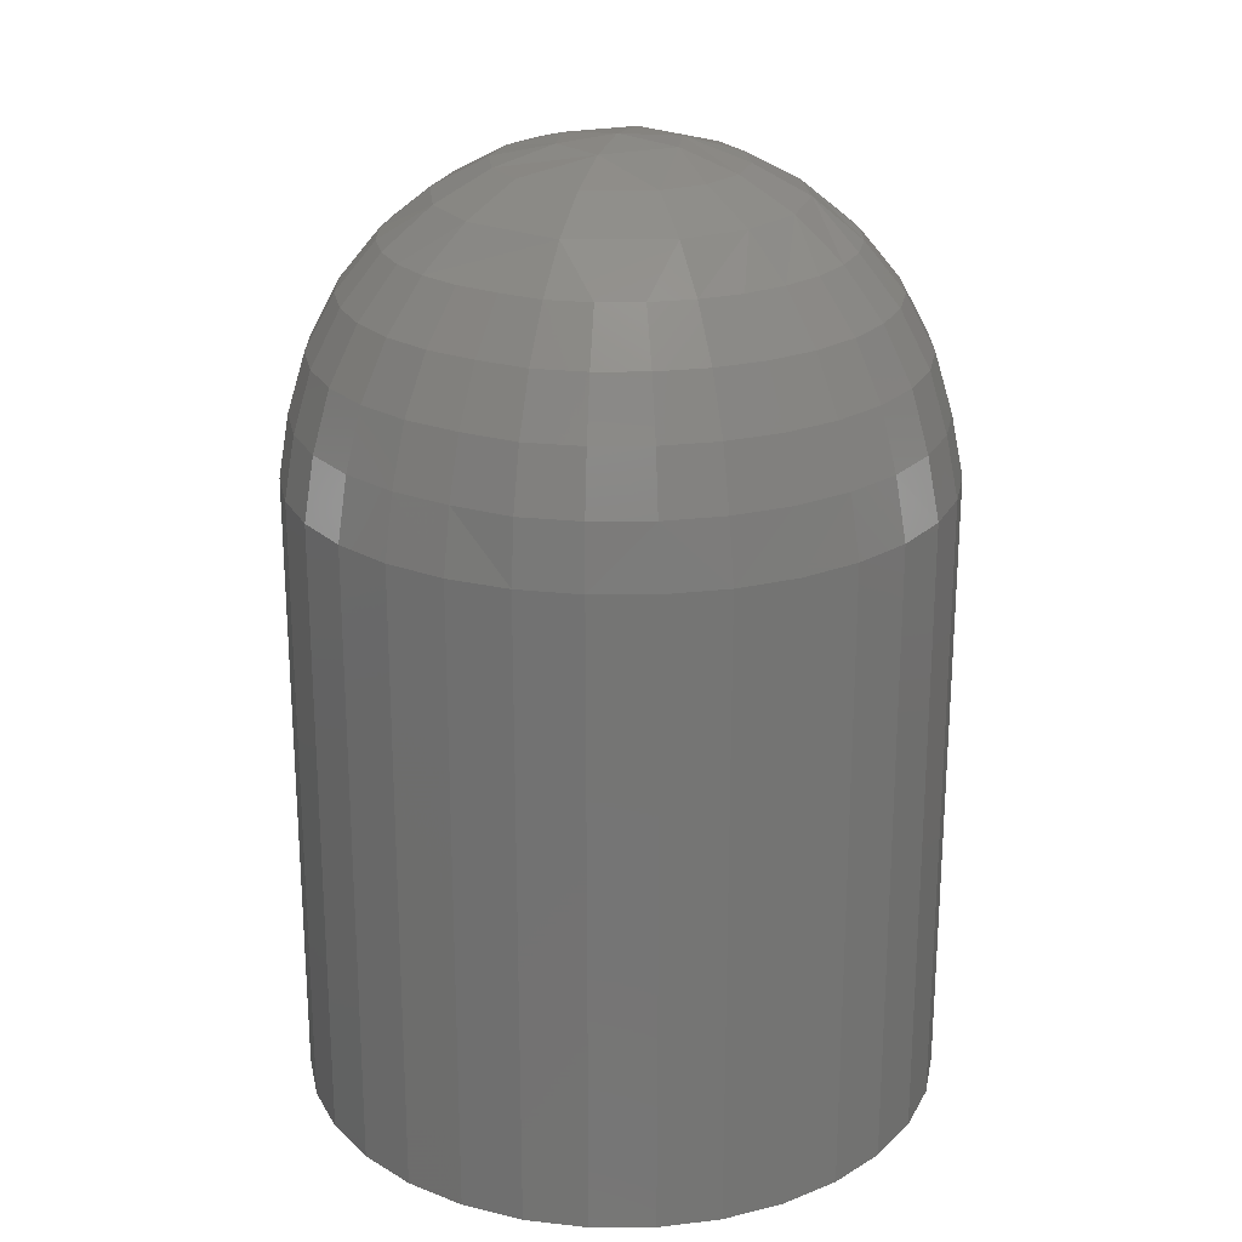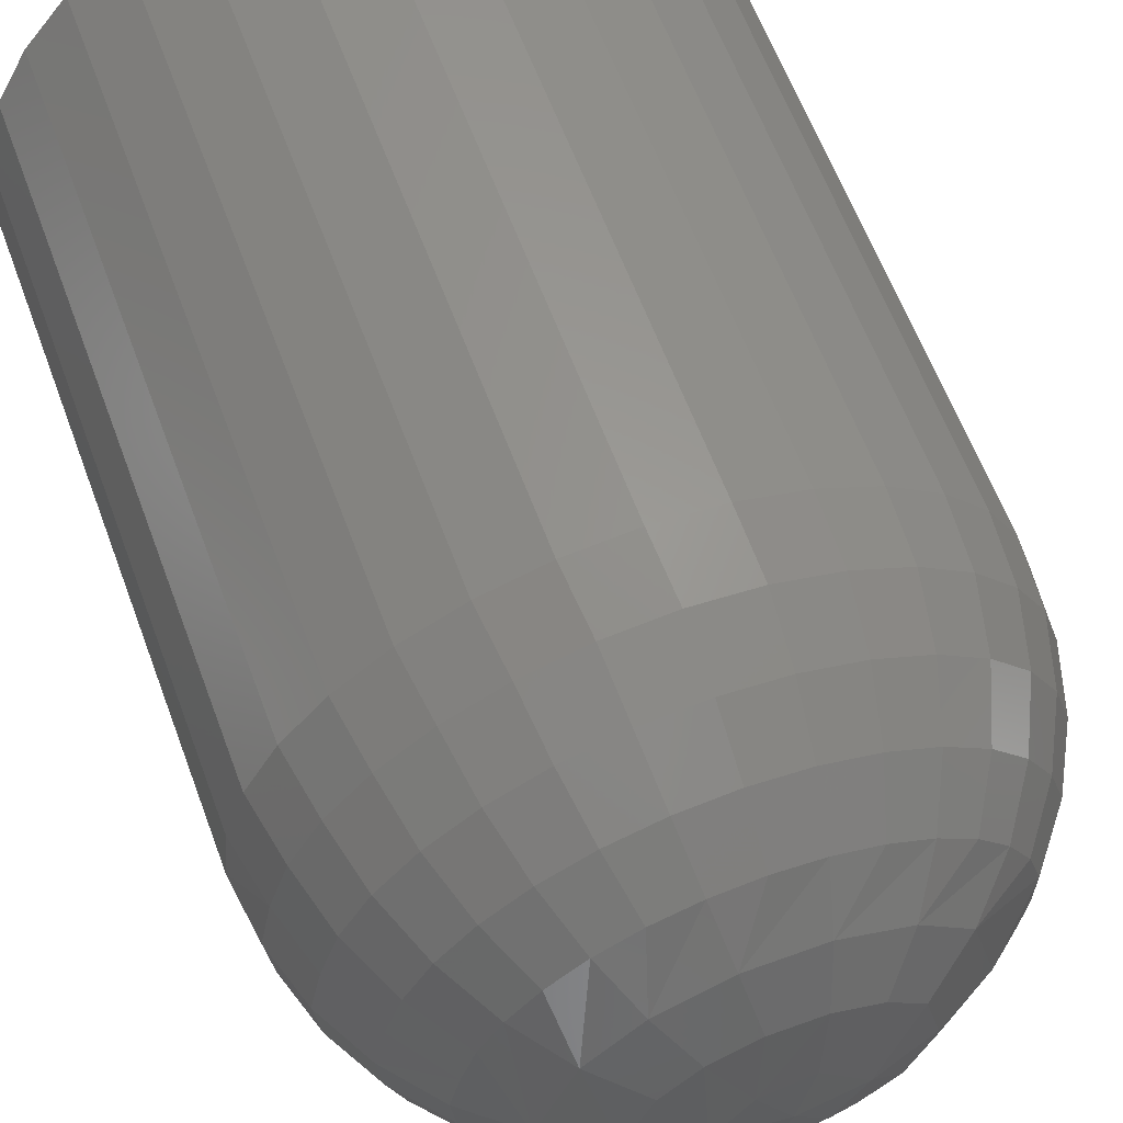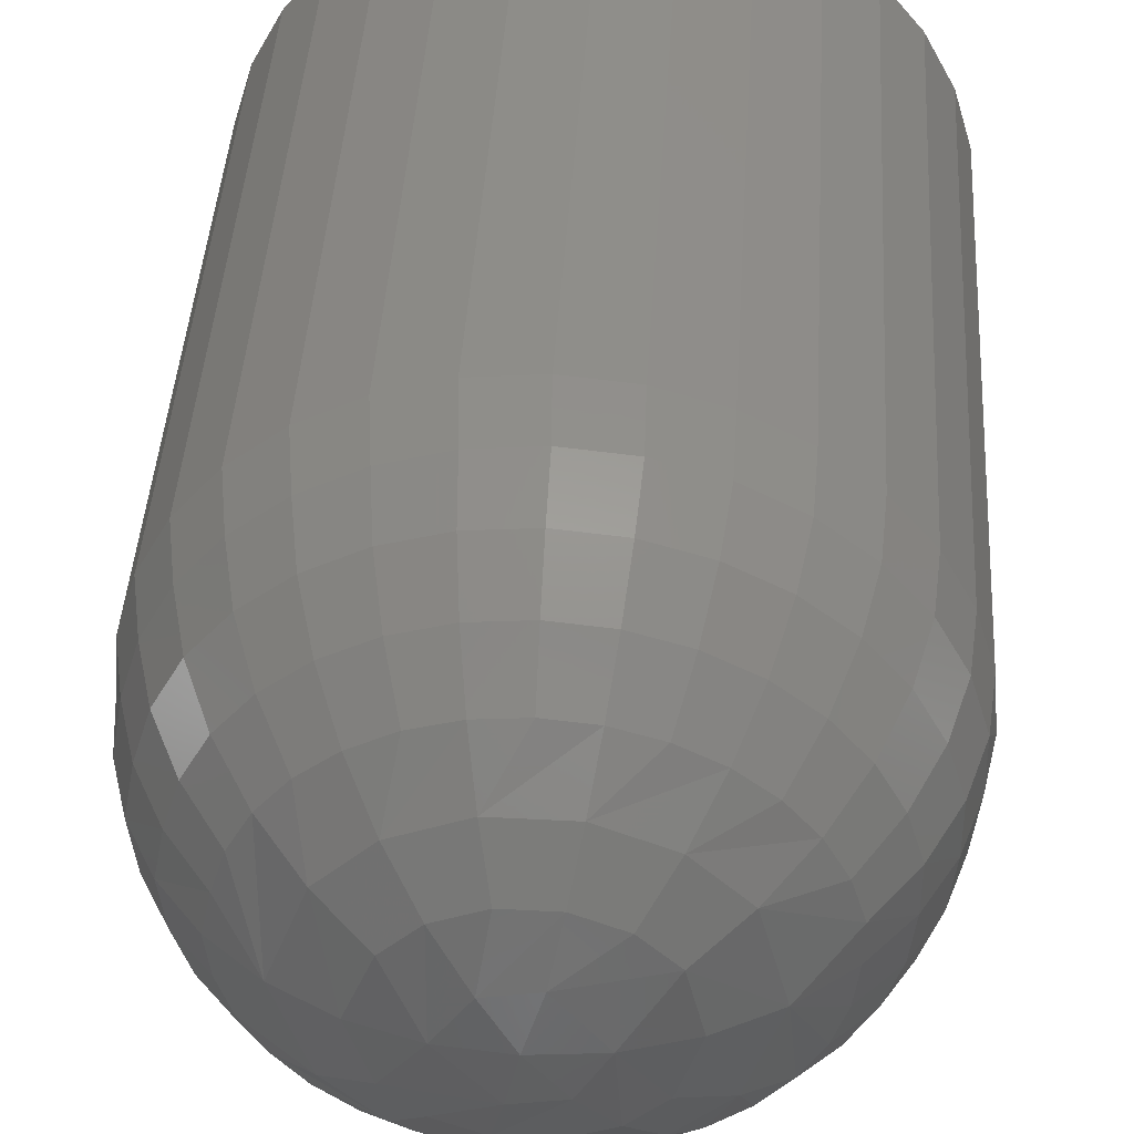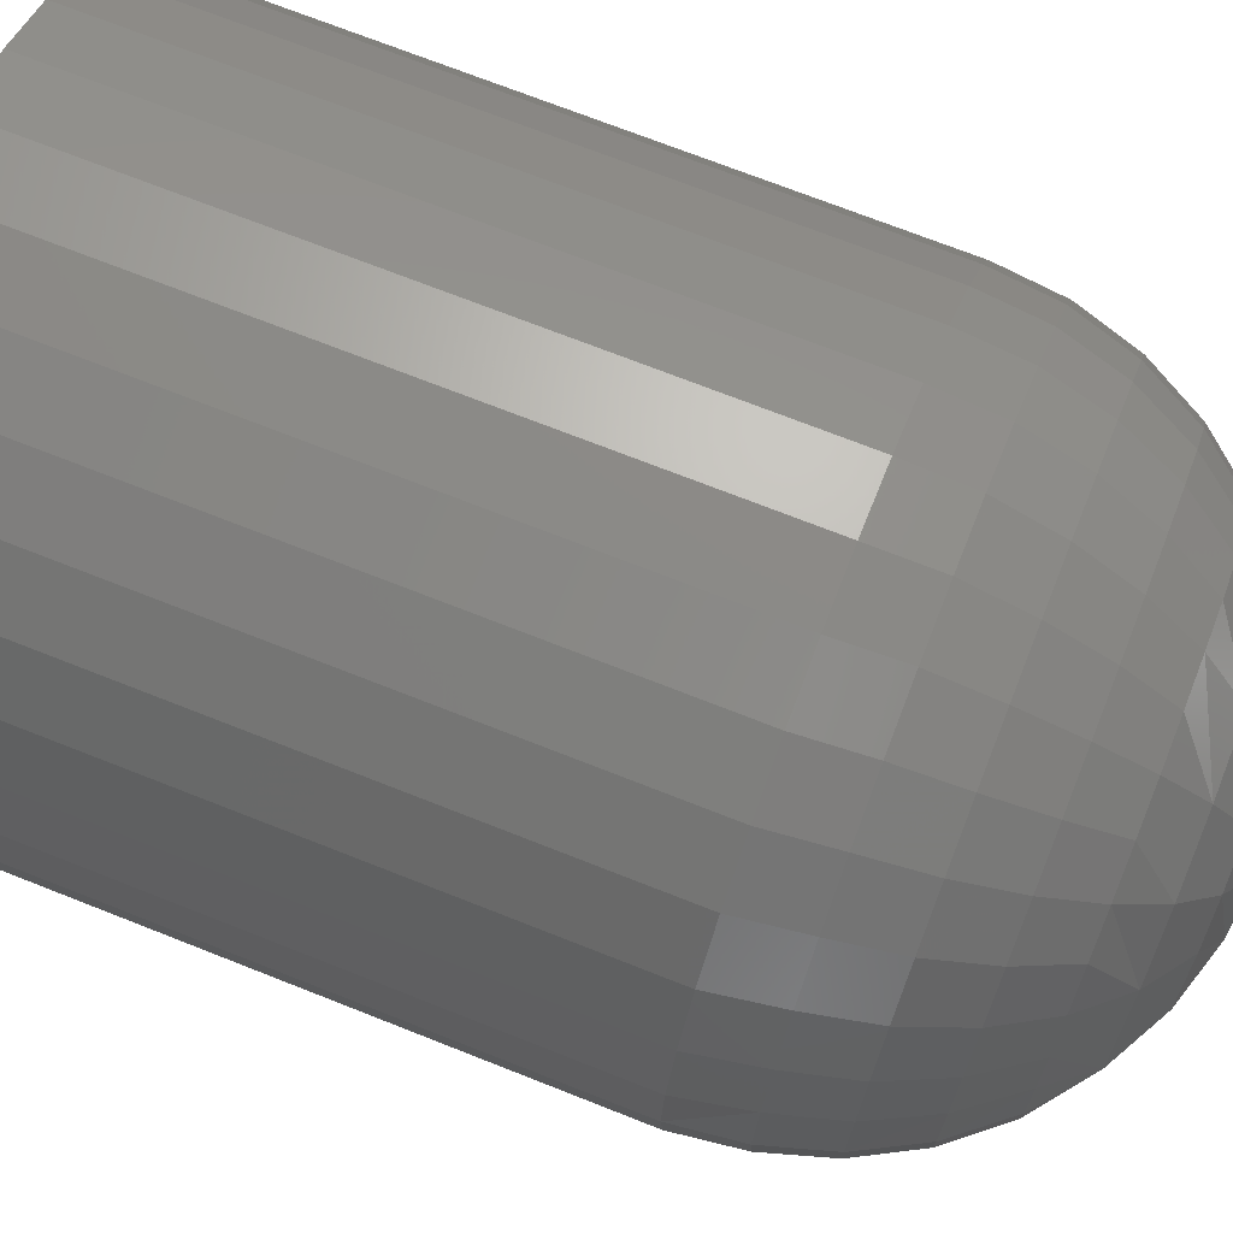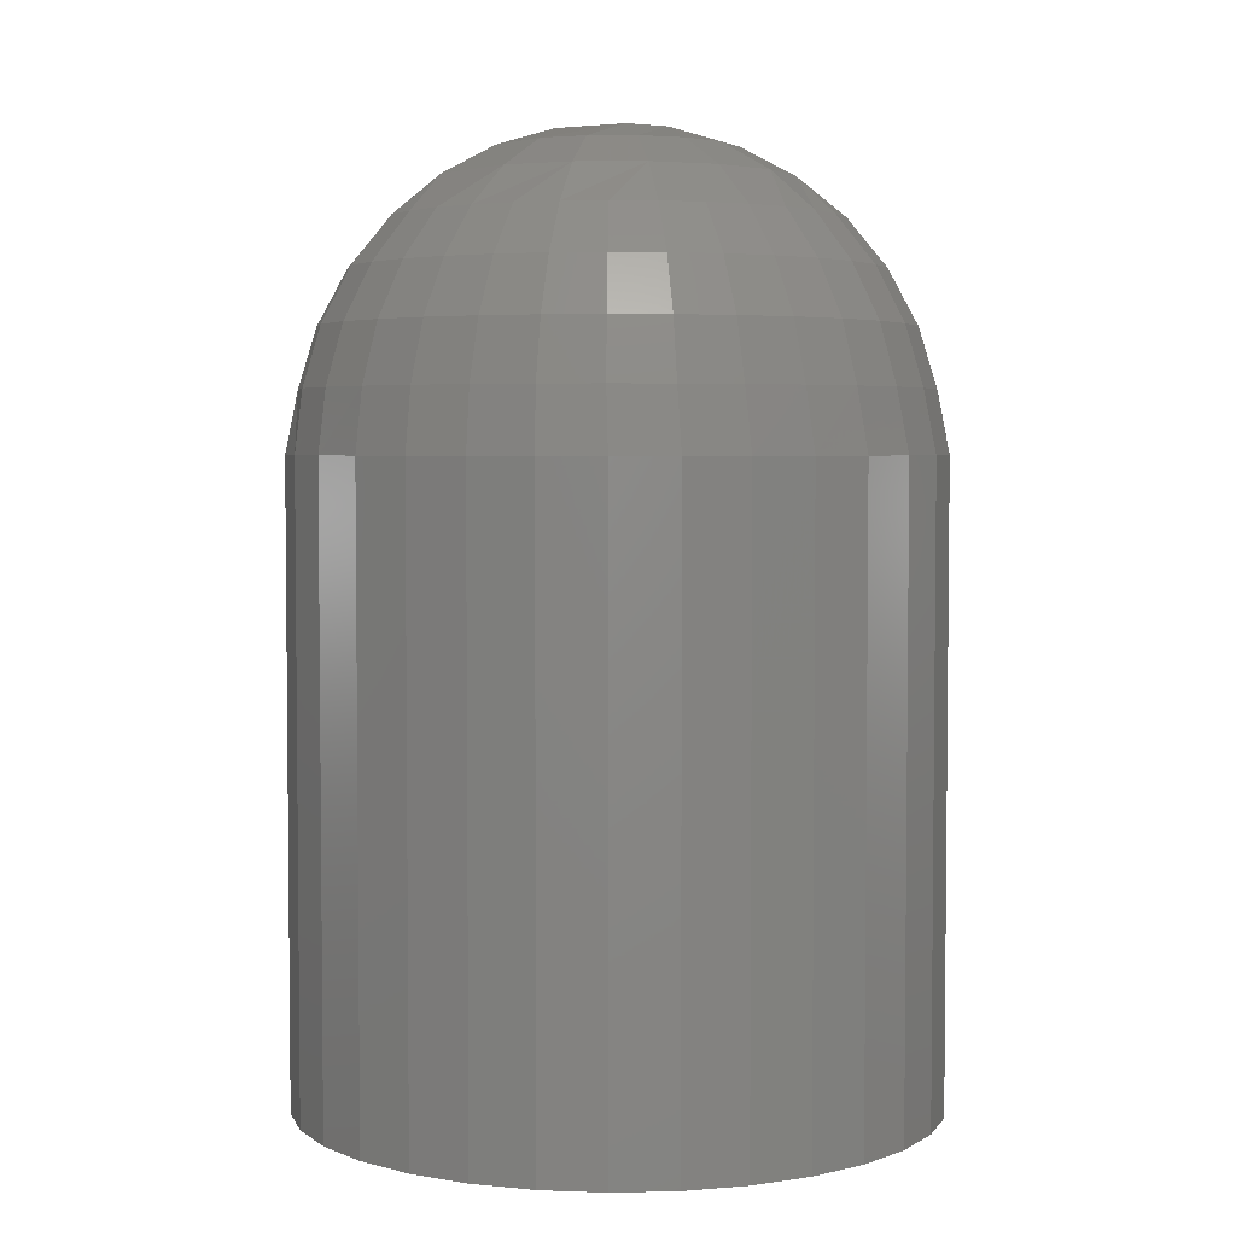
<metadata>
{"format":"stl","ext":"stl","renderer":"f3d","projection":"perspective","resolution":1024,"background":"white","views":[{"elev":22.9,"azim":-73.4,"up":"+Z"},{"elev":61.3,"azim":-20.3,"up":"+Y"},{"elev":42.8,"azim":3.5,"up":"+Y"},{"elev":71.5,"azim":-68.4,"up":"+Y"},{"elev":3.8,"azim":-21.0,"up":"+Z"}]}
</metadata>
<code>
# stl→obj: 227 verts, 450 faces
v 0.75 0.7421 0
v 0.75 0.7421 0.01562
v 0.7498 0.7406 0
v 0.7498 0.7406 0.01562
v 0.7494 0.7391 0
v 0.7494 0.7391 0.01562
v 0.7487 0.7377 0
v 0.7487 0.7377 0.01562
v 0.7477 0.7365 0
v 0.7477 0.7365 0.01562
v 0.7465 0.7355 0
v 0.7465 0.7355 0.01562
v 0.7451 0.7348 0
v 0.7451 0.7348 0.01562
v 0.7436 0.7344 0
v 0.7436 0.7344 0.01562
v 0.7421 0.7342 0
v 0.7421 0.7342 0.01562
v 0.7406 0.7344 0
v 0.7406 0.7344 0.01562
v 0.7391 0.7348 0
v 0.7391 0.7348 0.01562
v 0.7377 0.7355 0
v 0.7377 0.7355 0.01562
v 0.7365 0.7365 0
v 0.7365 0.7365 0.01562
v 0.7355 0.7377 0
v 0.7355 0.7377 0.01562
v 0.7348 0.7391 0
v 0.7348 0.7391 0.01562
v 0.7344 0.7406 0
v 0.7344 0.7406 0.01562
v 0.7342 0.7421 0
v 0.7342 0.7421 0.01562
v 0.7344 0.7436 0
v 0.7344 0.7436 0.01562
v 0.7348 0.7451 0
v 0.7348 0.7451 0.01562
v 0.7355 0.7465 0
v 0.7355 0.7465 0.01562
v 0.7365 0.7477 0
v 0.7365 0.7477 0.01562
v 0.7377 0.7487 0
v 0.7377 0.7487 0.01562
v 0.7391 0.7494 0
v 0.7391 0.7494 0.01562
v 0.7406 0.7498 0
v 0.7406 0.7498 0.01562
v 0.7421 0.75 0
v 0.7421 0.75 0.01562
v 0.7436 0.7498 0
v 0.7436 0.7498 0.01562
v 0.7451 0.7494 0
v 0.7451 0.7494 0.01562
v 0.7465 0.7487 0
v 0.7465 0.7487 0.01562
v 0.7477 0.7477 0
v 0.7477 0.7477 0.01562
v 0.7487 0.7465 0
v 0.7487 0.7465 0.01562
v 0.7494 0.7451 0
v 0.7494 0.7451 0.01562
v 0.7498 0.7436 0
v 0.7498 0.7436 0.01562
v 0.7497 0.7436 0.01715
v 0.7497 0.7421 0.01715
v 0.7476 0.7432 0.02115
v 0.7464 0.7421 0.02212
v 0.7476 0.7421 0.02115
v 0.7486 0.7421 0.01997
v 0.7486 0.7434 0.01997
v 0.7493 0.7421 0.01861
v 0.7493 0.7435 0.01861
v 0.7447 0.7438 0.02284
v 0.7436 0.7422 0.02329
v 0.7451 0.7421 0.02284
v 0.7458 0.7445 0.02212
v 0.7473 0.7442 0.02115
v 0.7482 0.7446 0.01997
v 0.7489 0.7449 0.01861
v 0.7493 0.745 0.01715
v 0.7425 0.7436 0.02329
v 0.7438 0.7446 0.02284
v 0.7446 0.7457 0.02212
v 0.7468 0.7452 0.02115
v 0.7461 0.746 0.02115
v 0.7476 0.7457 0.01997
v 0.7468 0.7467 0.01997
v 0.7482 0.7461 0.01861
v 0.7473 0.7472 0.01861
v 0.7486 0.7464 0.01715
v 0.7476 0.7475 0.01715
v 0.7453 0.7467 0.02115
v 0.7458 0.7475 0.01997
v 0.7462 0.7481 0.01861
v 0.7464 0.7485 0.01715
v 0.7428 0.745 0.02284
v 0.743 0.7464 0.02212
v 0.7443 0.7472 0.02115
v 0.7447 0.7481 0.01997
v 0.7449 0.7488 0.01861
v 0.7451 0.7492 0.01715
v 0.7413 0.7434 0.02329
v 0.7416 0.745 0.02284
v 0.7413 0.7464 0.02212
v 0.7433 0.7475 0.02115
v 0.7422 0.7476 0.02115
v 0.7435 0.7485 0.01997
v 0.7422 0.7486 0.01997
v 0.7436 0.7492 0.01861
v 0.7422 0.7493 0.01861
v 0.7437 0.7496 0.01715
v 0.7422 0.7498 0.01715
v 0.7411 0.7475 0.02115
v 0.7409 0.7485 0.01997
v 0.7408 0.7492 0.01861
v 0.7407 0.7496 0.01715
v 0.7405 0.7446 0.02284
v 0.7398 0.7457 0.02212
v 0.7401 0.7472 0.02115
v 0.7397 0.7481 0.01997
v 0.7394 0.7488 0.01861
v 0.7393 0.7492 0.01715
v 0.7405 0.7422 0.02329
v 0.7397 0.7438 0.02284
v 0.7386 0.7445 0.02212
v 0.7391 0.7467 0.02115
v 0.7383 0.746 0.02115
v 0.7386 0.7475 0.01997
v 0.7376 0.7467 0.01997
v 0.7382 0.7481 0.01861
v 0.7371 0.7472 0.01861
v 0.7379 0.7485 0.01715
v 0.7368 0.7475 0.01715
v 0.7376 0.7452 0.02115
v 0.7368 0.7457 0.01997
v 0.7362 0.7461 0.01861
v 0.7358 0.7464 0.01715
v 0.7391 0.7421 0.02284
v 0.7377 0.7421 0.02212
v 0.7371 0.7442 0.02115
v 0.7362 0.7446 0.01997
v 0.7355 0.7449 0.01861
v 0.7351 0.745 0.01715
v 0.7421 0.7422 0.02344
v 0.7347 0.7436 0.01715
v 0.7344 0.7421 0.01715
v 0.7351 0.7435 0.01861
v 0.7348 0.7421 0.01861
v 0.7358 0.7434 0.01997
v 0.7356 0.7421 0.01997
v 0.7368 0.7432 0.02115
v 0.7365 0.7421 0.02115
v 0.7346 0.7406 0.01715
v 0.7367 0.7411 0.02115
v 0.7357 0.7409 0.01997
v 0.735 0.7407 0.01861
v 0.7396 0.7405 0.02284
v 0.7385 0.7397 0.02212
v 0.737 0.74 0.02115
v 0.7361 0.7396 0.01997
v 0.7354 0.7394 0.01861
v 0.735 0.7392 0.01715
v 0.7418 0.7407 0.02329
v 0.7404 0.7397 0.02284
v 0.7397 0.7386 0.02212
v 0.7375 0.7391 0.02115
v 0.7382 0.7383 0.02115
v 0.7367 0.7385 0.01997
v 0.7375 0.7376 0.01997
v 0.7361 0.7381 0.01861
v 0.737 0.737 0.01861
v 0.7357 0.7379 0.01715
v 0.7367 0.7367 0.01715
v 0.739 0.7376 0.02115
v 0.7385 0.7368 0.01997
v 0.7381 0.7362 0.01861
v 0.7378 0.7358 0.01715
v 0.7415 0.7392 0.02284
v 0.7412 0.7379 0.02212
v 0.74 0.7371 0.02115
v 0.7396 0.7362 0.01997
v 0.7393 0.7355 0.01861
v 0.7391 0.7351 0.01715
v 0.7429 0.7409 0.02329
v 0.7426 0.7392 0.02284
v 0.7429 0.7379 0.02212
v 0.741 0.7368 0.02115
v 0.7421 0.7367 0.02115
v 0.7408 0.7358 0.01997
v 0.7421 0.7357 0.01997
v 0.7407 0.7351 0.01861
v 0.7421 0.735 0.01861
v 0.7406 0.7347 0.01715
v 0.7421 0.7345 0.01715
v 0.7431 0.7368 0.02115
v 0.7433 0.7358 0.01997
v 0.7435 0.7351 0.01861
v 0.7436 0.7347 0.01715
v 0.7437 0.7397 0.02284
v 0.7445 0.7386 0.02212
v 0.7442 0.7371 0.02115
v 0.7445 0.7362 0.01997
v 0.7448 0.7355 0.01861
v 0.745 0.7351 0.01715
v 0.7445 0.7405 0.02284
v 0.7457 0.7397 0.02212
v 0.7451 0.7376 0.02115
v 0.746 0.7383 0.02115
v 0.7457 0.7368 0.01997
v 0.7466 0.7376 0.01997
v 0.7461 0.7362 0.01861
v 0.7471 0.737 0.01861
v 0.7463 0.7358 0.01715
v 0.7475 0.7367 0.01715
v 0.7466 0.7391 0.02115
v 0.7474 0.7385 0.01997
v 0.748 0.7381 0.01861
v 0.7484 0.7379 0.01715
v 0.7472 0.74 0.02115
v 0.748 0.7397 0.01997
v 0.7487 0.7394 0.01861
v 0.7491 0.7392 0.01715
v 0.7496 0.7406 0.01715
v 0.7491 0.7407 0.01861
v 0.7484 0.7409 0.01997
v 0.7475 0.7411 0.02115
f 1 2 3
f 3 2 4
f 3 4 5
f 5 4 6
f 5 6 7
f 7 6 8
f 7 8 9
f 9 8 10
f 9 10 11
f 11 10 12
f 11 12 13
f 13 12 14
f 13 14 15
f 15 14 16
f 15 16 17
f 17 16 18
f 17 18 19
f 19 18 20
f 19 20 21
f 21 20 22
f 21 22 23
f 23 22 24
f 23 24 25
f 25 24 26
f 25 26 27
f 27 26 28
f 27 28 29
f 29 28 30
f 29 30 31
f 31 30 32
f 31 32 33
f 33 32 34
f 33 34 35
f 35 34 36
f 35 36 37
f 37 36 38
f 37 38 39
f 39 38 40
f 39 40 41
f 41 40 42
f 41 42 43
f 43 42 44
f 43 44 45
f 45 44 46
f 45 46 47
f 47 46 48
f 47 48 49
f 49 48 50
f 49 50 51
f 51 50 52
f 51 52 53
f 53 52 54
f 53 54 55
f 55 54 56
f 55 56 57
f 57 56 58
f 57 58 59
f 59 58 60
f 59 60 61
f 61 60 62
f 61 62 63
f 63 62 64
f 63 64 1
f 1 64 2
f 2 65 66
f 2 64 65
f 67 68 69
f 69 70 67
f 67 70 71
f 70 72 71
f 71 72 73
f 72 66 73
f 73 66 65
f 74 75 76
f 76 68 74
f 74 68 77
f 68 67 77
f 77 67 78
f 67 71 78
f 78 71 79
f 71 73 79
f 79 73 80
f 73 65 80
f 80 65 81
f 65 64 81
f 81 64 62
f 75 74 82
f 82 74 83
f 74 77 83
f 83 77 84
f 77 85 84
f 84 85 86
f 85 87 86
f 86 87 88
f 87 89 88
f 88 89 90
f 89 91 90
f 90 91 92
f 91 60 92
f 92 60 58
f 93 84 86
f 86 88 93
f 93 88 94
f 88 90 94
f 94 90 95
f 90 92 95
f 95 92 96
f 92 58 96
f 96 58 56
f 97 82 83
f 83 84 97
f 97 84 98
f 84 93 98
f 98 93 99
f 93 94 99
f 99 94 100
f 94 95 100
f 100 95 101
f 95 96 101
f 101 96 102
f 96 56 102
f 102 56 54
f 82 97 103
f 103 97 104
f 97 98 104
f 104 98 105
f 98 106 105
f 105 106 107
f 106 108 107
f 107 108 109
f 108 110 109
f 109 110 111
f 110 112 111
f 111 112 113
f 112 52 113
f 113 52 50
f 114 105 107
f 107 109 114
f 114 109 115
f 109 111 115
f 115 111 116
f 111 113 116
f 116 113 117
f 113 50 117
f 117 50 48
f 118 103 104
f 104 105 118
f 118 105 119
f 105 114 119
f 119 114 120
f 114 115 120
f 120 115 121
f 115 116 121
f 121 116 122
f 116 117 122
f 122 117 123
f 117 48 123
f 123 48 46
f 103 118 124
f 124 118 125
f 118 119 125
f 125 119 126
f 119 127 126
f 126 127 128
f 127 129 128
f 128 129 130
f 129 131 130
f 130 131 132
f 131 133 132
f 132 133 134
f 133 44 134
f 134 44 42
f 135 126 128
f 128 130 135
f 135 130 136
f 130 132 136
f 136 132 137
f 132 134 137
f 137 134 138
f 134 42 138
f 138 42 40
f 139 124 125
f 125 126 139
f 139 126 140
f 126 135 140
f 140 135 141
f 135 136 141
f 141 136 142
f 136 137 142
f 142 137 143
f 137 138 143
f 143 138 144
f 138 40 144
f 144 40 38
f 145 75 82
f 145 82 103
f 145 103 124
f 36 34 146
f 146 34 147
f 146 147 148
f 148 147 149
f 148 149 150
f 150 149 151
f 150 151 152
f 152 151 153
f 152 153 140
f 62 60 81
f 81 60 91
f 81 91 80
f 80 91 89
f 80 89 79
f 79 89 87
f 79 87 78
f 78 87 85
f 78 85 77
f 54 52 102
f 102 52 112
f 102 112 101
f 101 112 110
f 101 110 100
f 100 110 108
f 100 108 99
f 99 108 106
f 99 106 98
f 46 44 123
f 123 44 133
f 123 133 122
f 122 133 131
f 122 131 121
f 121 131 129
f 121 129 120
f 120 129 127
f 120 127 119
f 38 36 144
f 144 36 146
f 144 146 143
f 143 146 148
f 143 148 142
f 142 148 150
f 142 150 141
f 141 150 152
f 141 152 140
f 34 154 147
f 34 32 154
f 155 140 153
f 153 151 155
f 155 151 156
f 151 149 156
f 156 149 157
f 149 147 157
f 157 147 154
f 158 124 139
f 139 140 158
f 158 140 159
f 140 155 159
f 159 155 160
f 155 156 160
f 160 156 161
f 156 157 161
f 161 157 162
f 157 154 162
f 162 154 163
f 154 32 163
f 163 32 30
f 124 158 164
f 164 158 165
f 158 159 165
f 165 159 166
f 159 167 166
f 166 167 168
f 167 169 168
f 168 169 170
f 169 171 170
f 170 171 172
f 171 173 172
f 172 173 174
f 173 28 174
f 174 28 26
f 175 166 168
f 168 170 175
f 175 170 176
f 170 172 176
f 176 172 177
f 172 174 177
f 177 174 178
f 174 26 178
f 178 26 24
f 179 164 165
f 165 166 179
f 179 166 180
f 166 175 180
f 180 175 181
f 175 176 181
f 181 176 182
f 176 177 182
f 182 177 183
f 177 178 183
f 183 178 184
f 178 24 184
f 184 24 22
f 164 179 185
f 185 179 186
f 179 180 186
f 186 180 187
f 180 188 187
f 187 188 189
f 188 190 189
f 189 190 191
f 190 192 191
f 191 192 193
f 192 194 193
f 193 194 195
f 194 20 195
f 195 20 18
f 196 187 189
f 189 191 196
f 196 191 197
f 191 193 197
f 197 193 198
f 193 195 198
f 198 195 199
f 195 18 199
f 199 18 16
f 200 185 186
f 186 187 200
f 200 187 201
f 187 196 201
f 201 196 202
f 196 197 202
f 202 197 203
f 197 198 203
f 203 198 204
f 198 199 204
f 204 199 205
f 199 16 205
f 205 16 14
f 185 200 75
f 75 200 206
f 200 201 206
f 206 201 207
f 201 208 207
f 207 208 209
f 208 210 209
f 209 210 211
f 210 212 211
f 211 212 213
f 212 214 213
f 213 214 215
f 214 12 215
f 215 12 10
f 216 207 209
f 209 211 216
f 216 211 217
f 211 213 217
f 217 213 218
f 213 215 218
f 218 215 219
f 215 10 219
f 219 10 8
f 76 75 206
f 206 207 76
f 76 207 68
f 207 216 68
f 68 216 220
f 216 217 220
f 220 217 221
f 217 218 221
f 221 218 222
f 218 219 222
f 222 219 223
f 219 8 223
f 223 8 6
f 145 124 164
f 145 164 185
f 145 185 75
f 4 2 224
f 224 2 66
f 224 66 225
f 225 66 72
f 225 72 226
f 226 72 70
f 226 70 227
f 227 70 69
f 227 69 68
f 30 28 163
f 163 28 173
f 163 173 162
f 162 173 171
f 162 171 161
f 161 171 169
f 161 169 160
f 160 169 167
f 160 167 159
f 22 20 184
f 184 20 194
f 184 194 183
f 183 194 192
f 183 192 182
f 182 192 190
f 182 190 181
f 181 190 188
f 181 188 180
f 14 12 205
f 205 12 214
f 205 214 204
f 204 214 212
f 204 212 203
f 203 212 210
f 203 210 202
f 202 210 208
f 202 208 201
f 6 4 223
f 223 4 224
f 223 224 222
f 222 224 225
f 222 225 221
f 221 225 226
f 221 226 220
f 220 226 227
f 220 227 68
f 61 35 37
f 63 35 61
f 3 31 1
f 3 29 31
f 5 29 3
f 5 27 29
f 7 27 5
f 7 25 27
f 23 25 7
f 9 23 7
f 21 23 9
f 19 21 9
f 9 17 19
f 17 9 11
f 15 17 11
f 13 15 11
f 33 35 63
f 33 63 1
f 33 1 31
f 59 61 37
f 59 37 39
f 59 39 41
f 59 41 43
f 59 43 45
f 59 45 47
f 59 47 49
f 59 49 51
f 59 51 53
f 59 53 55
f 59 55 57

</code>
